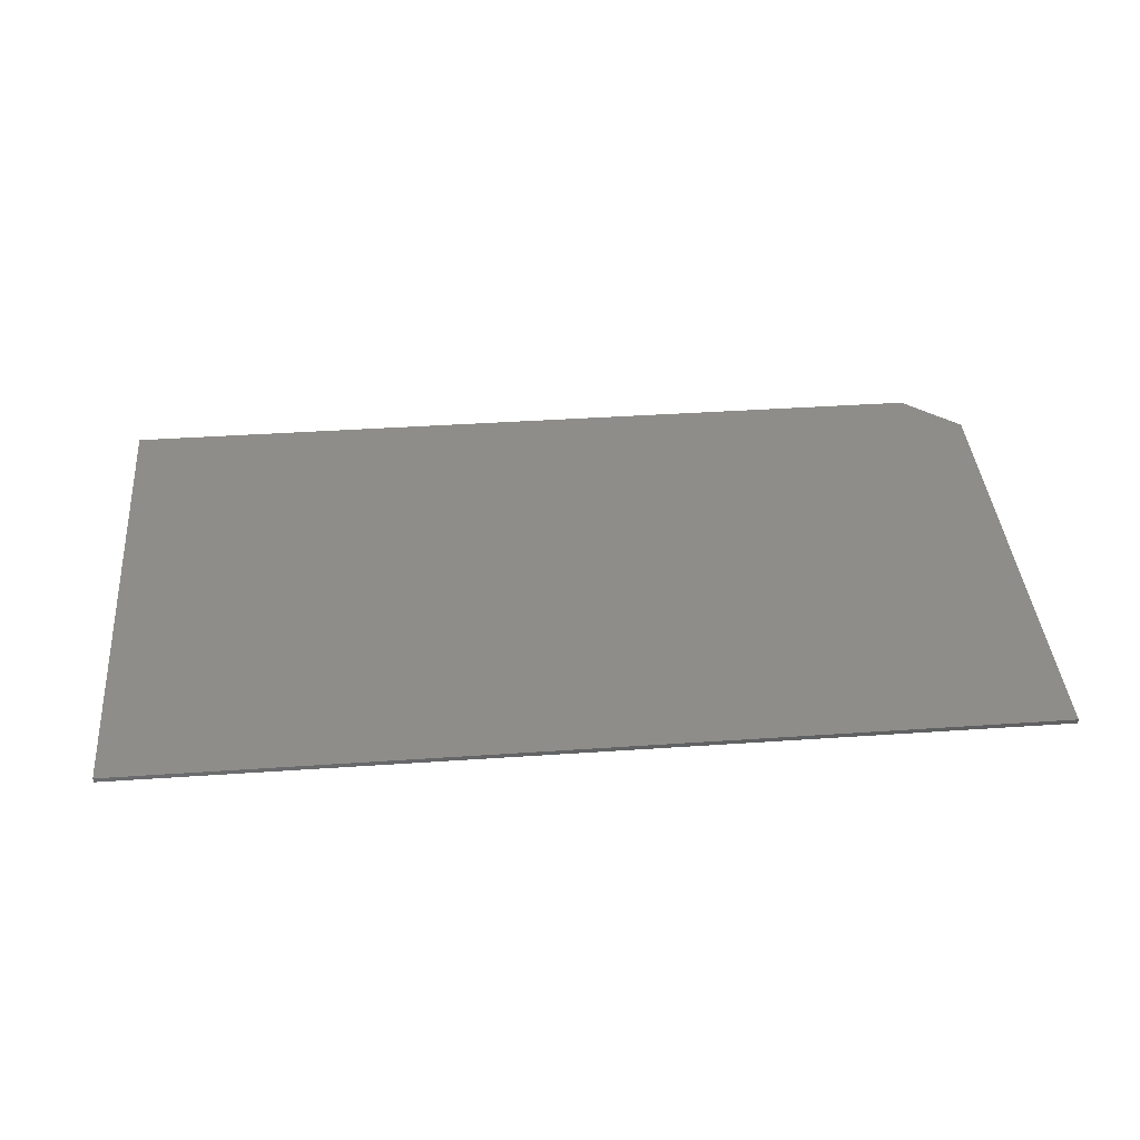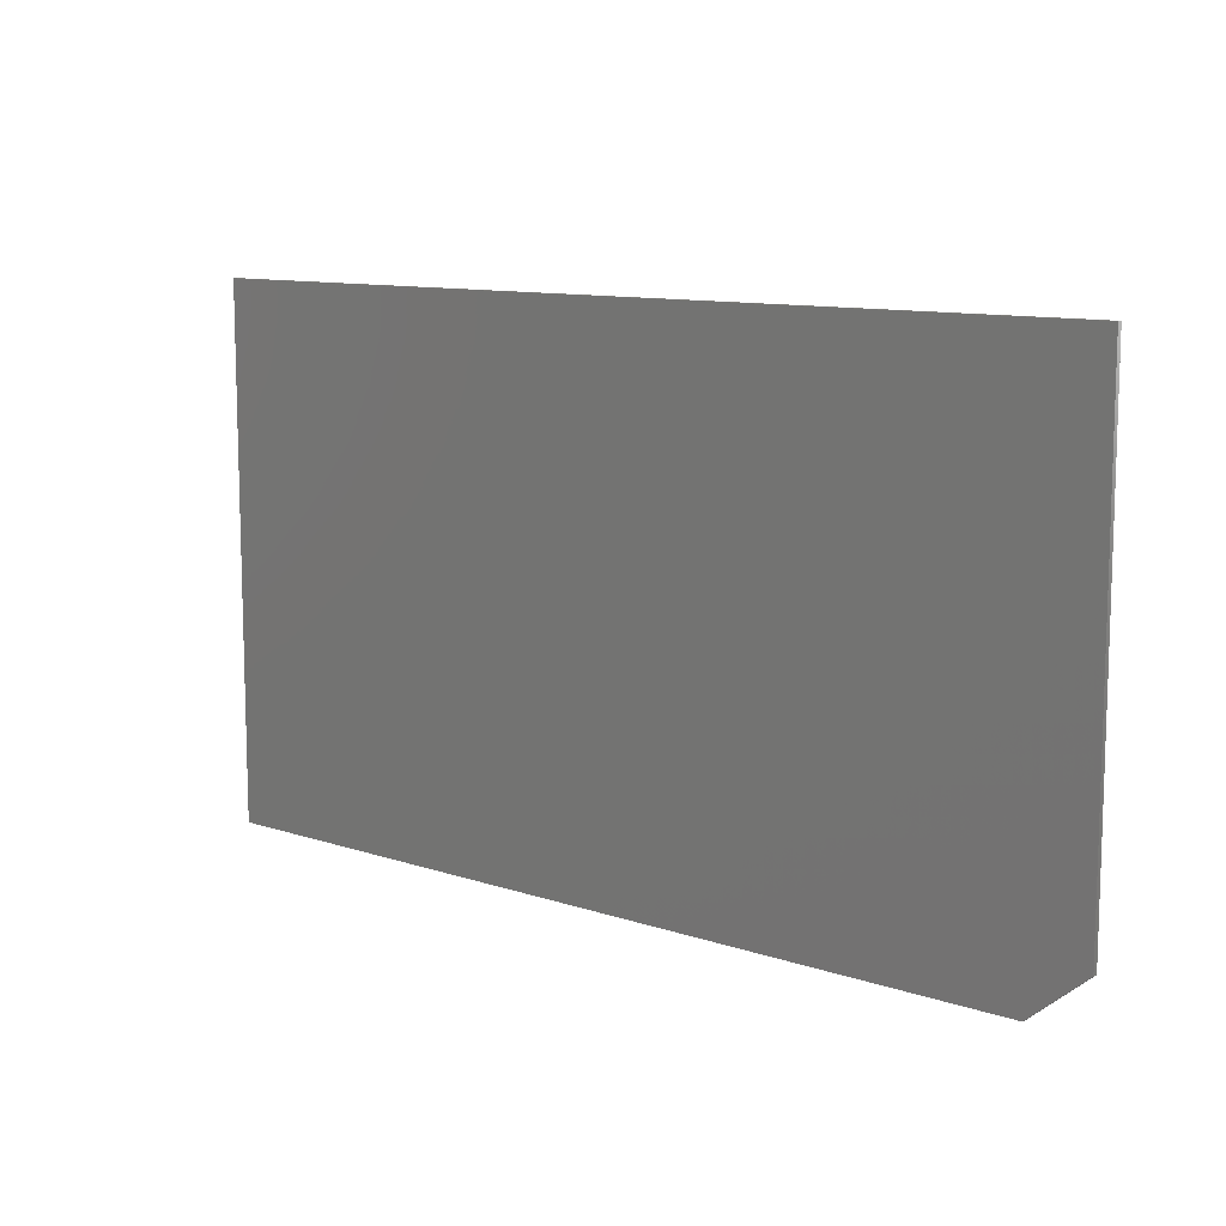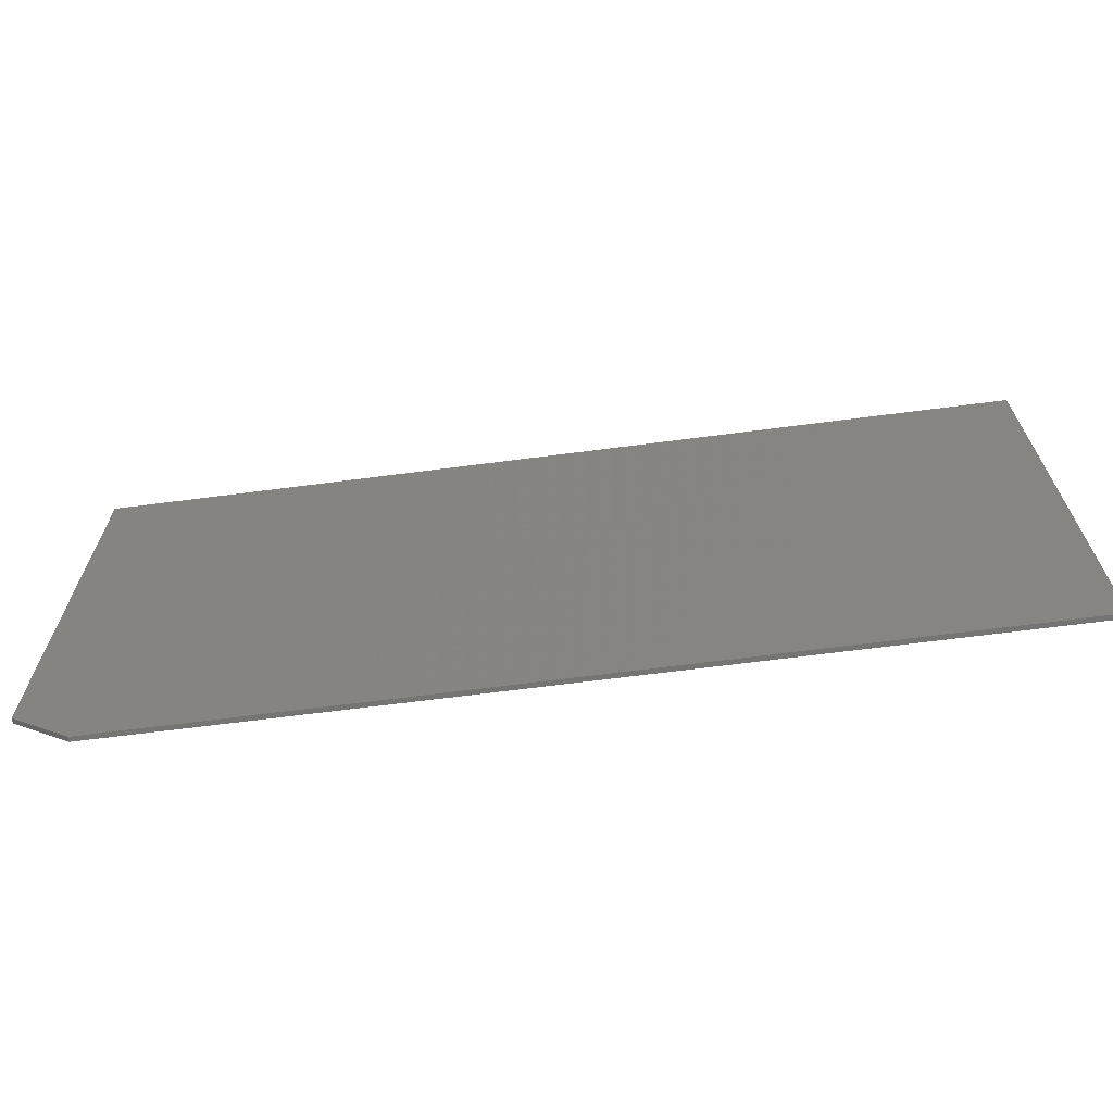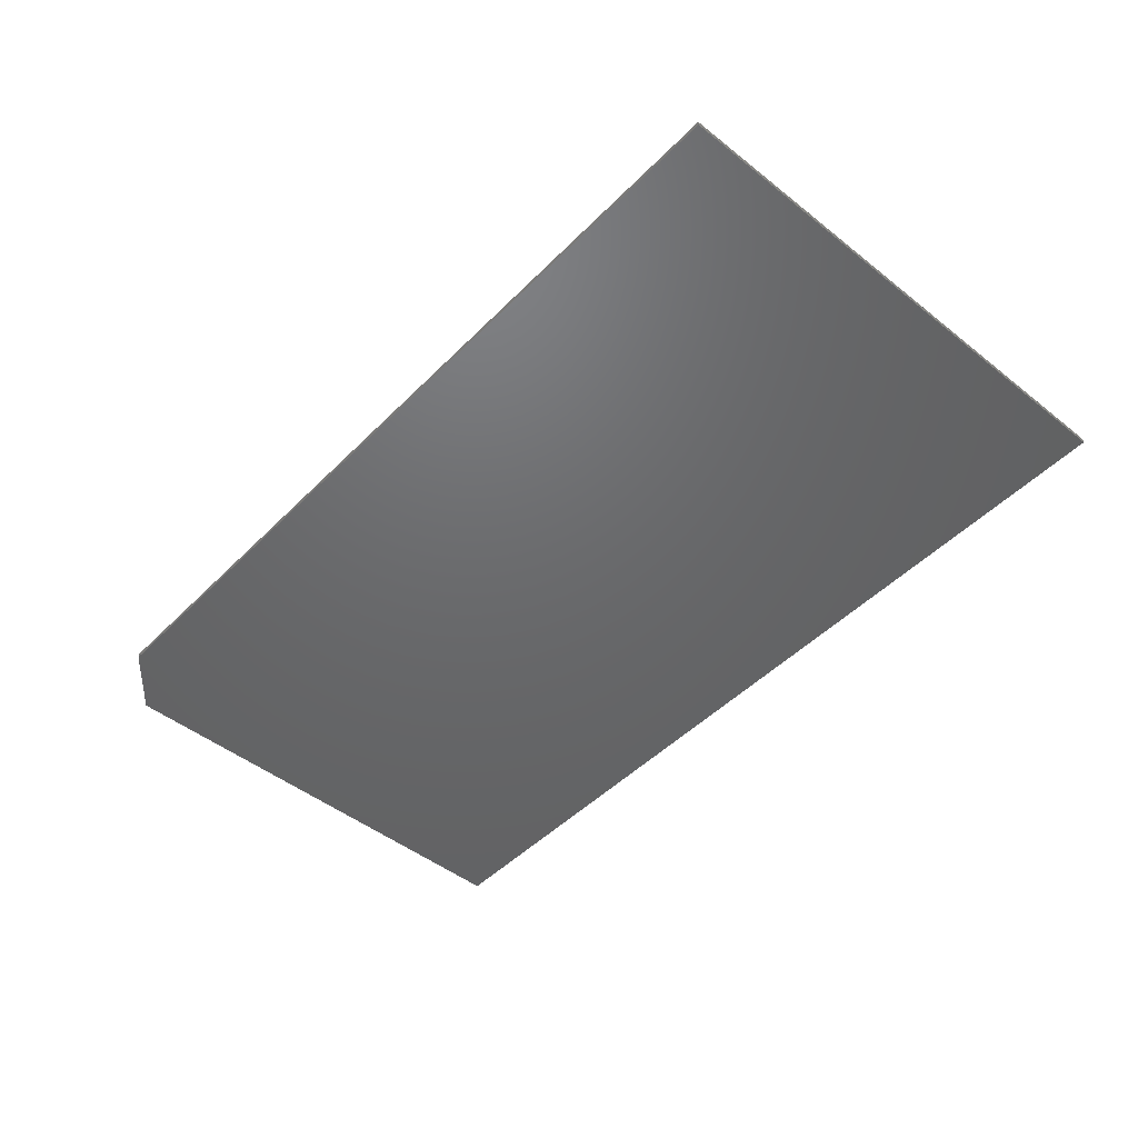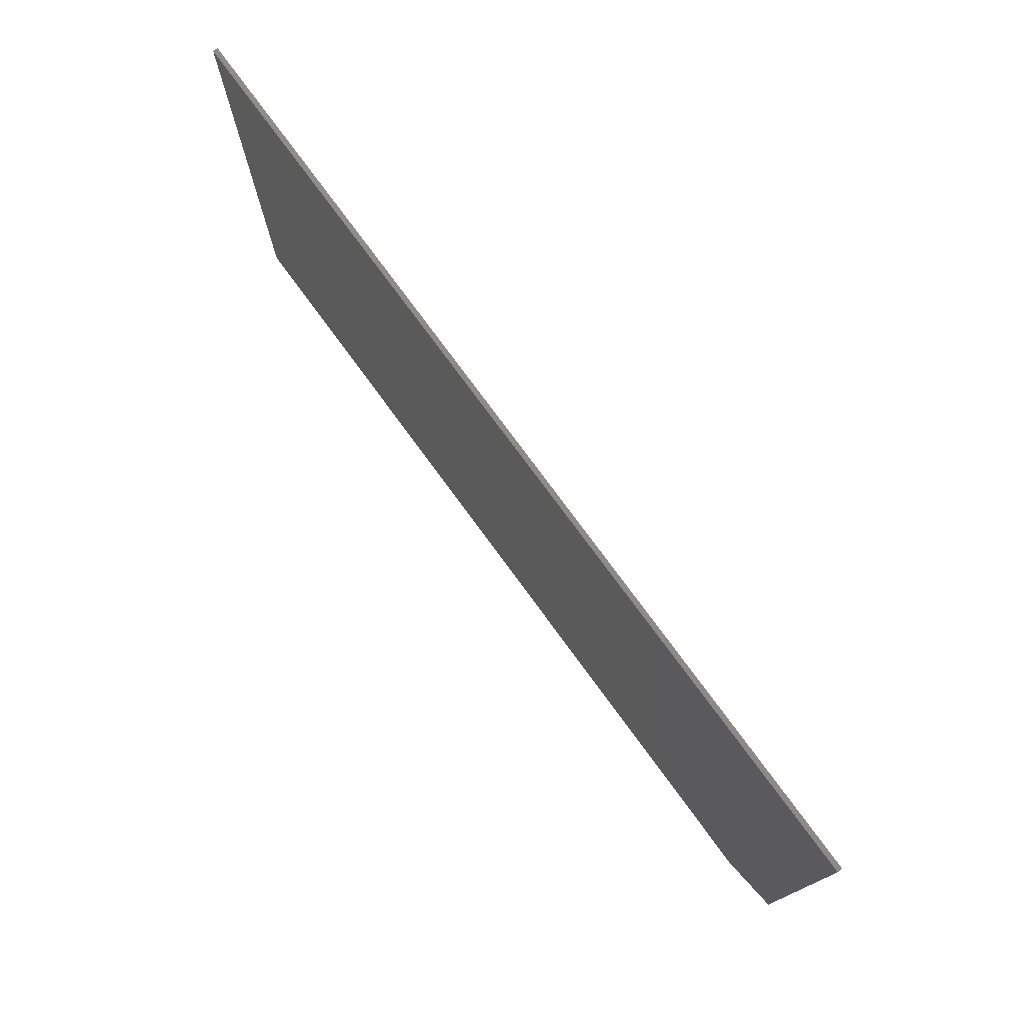
<metadata>
{"format":"stl","ext":"stl","renderer":"f3d","projection":"perspective","resolution":1024,"background":"white","views":[{"elev":40.1,"azim":-4.8,"up":"+Y"},{"elev":10.6,"azim":40.2,"up":"+Z"},{"elev":-67.1,"azim":-172.6,"up":"+Z"},{"elev":-47.5,"azim":-131.7,"up":"+Y"},{"elev":76.0,"azim":53.8,"up":"+Z"}]}
</metadata>
<code>
# stl→obj: 10 verts, 16 faces
v 0.7422 -0.007812 0.4263
v -0.75 -0.007812 0.4263
v 0.7422 -0.007812 -0.3438
v -0.75 -0.007812 -0.4219
v 0.6484 -0.007812 -0.4219
v 0.6484 1.553e-16 -0.4219
v -0.75 0 -0.4219
v 0.7422 1.7e-16 -0.3438
v -0.75 4.708e-17 0.4263
v 0.7422 2.128e-16 0.4263
f 1 2 3
f 3 2 4
f 3 4 5
f 6 7 8
f 8 7 9
f 8 9 10
f 3 8 1
f 1 8 10
f 4 7 5
f 5 7 6
f 3 5 8
f 8 5 6
f 2 9 4
f 4 9 7
f 1 10 2
f 2 10 9

</code>
